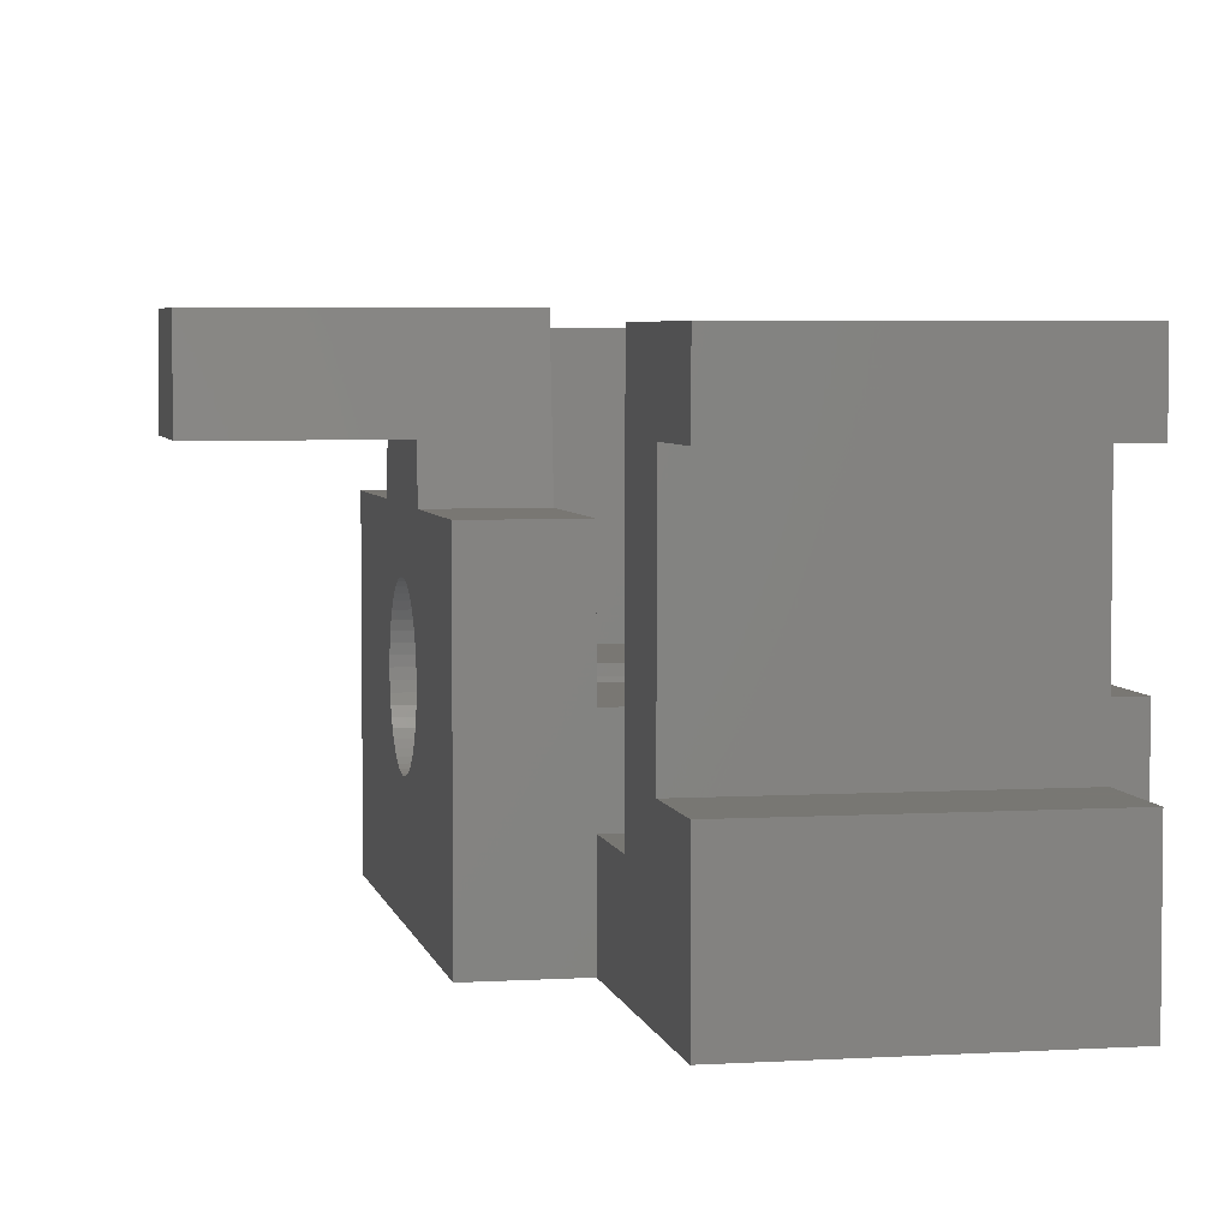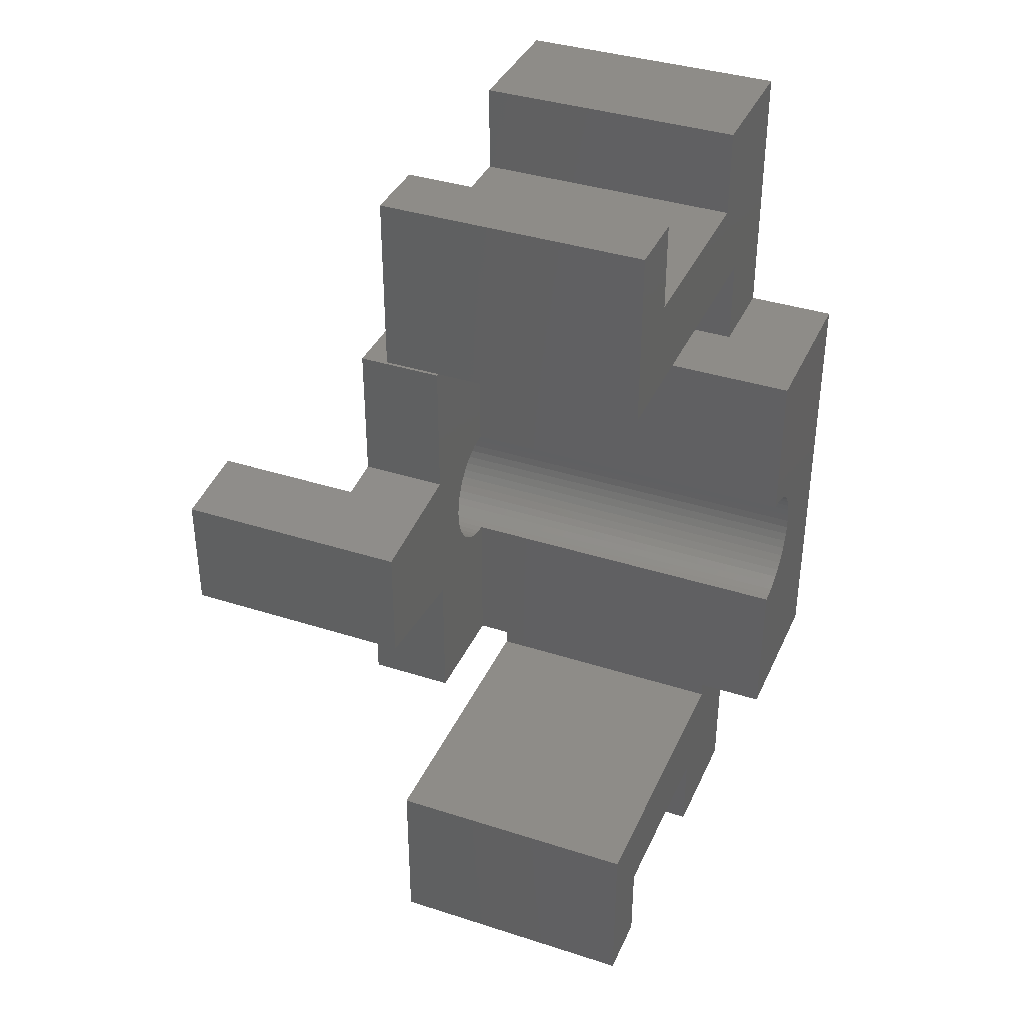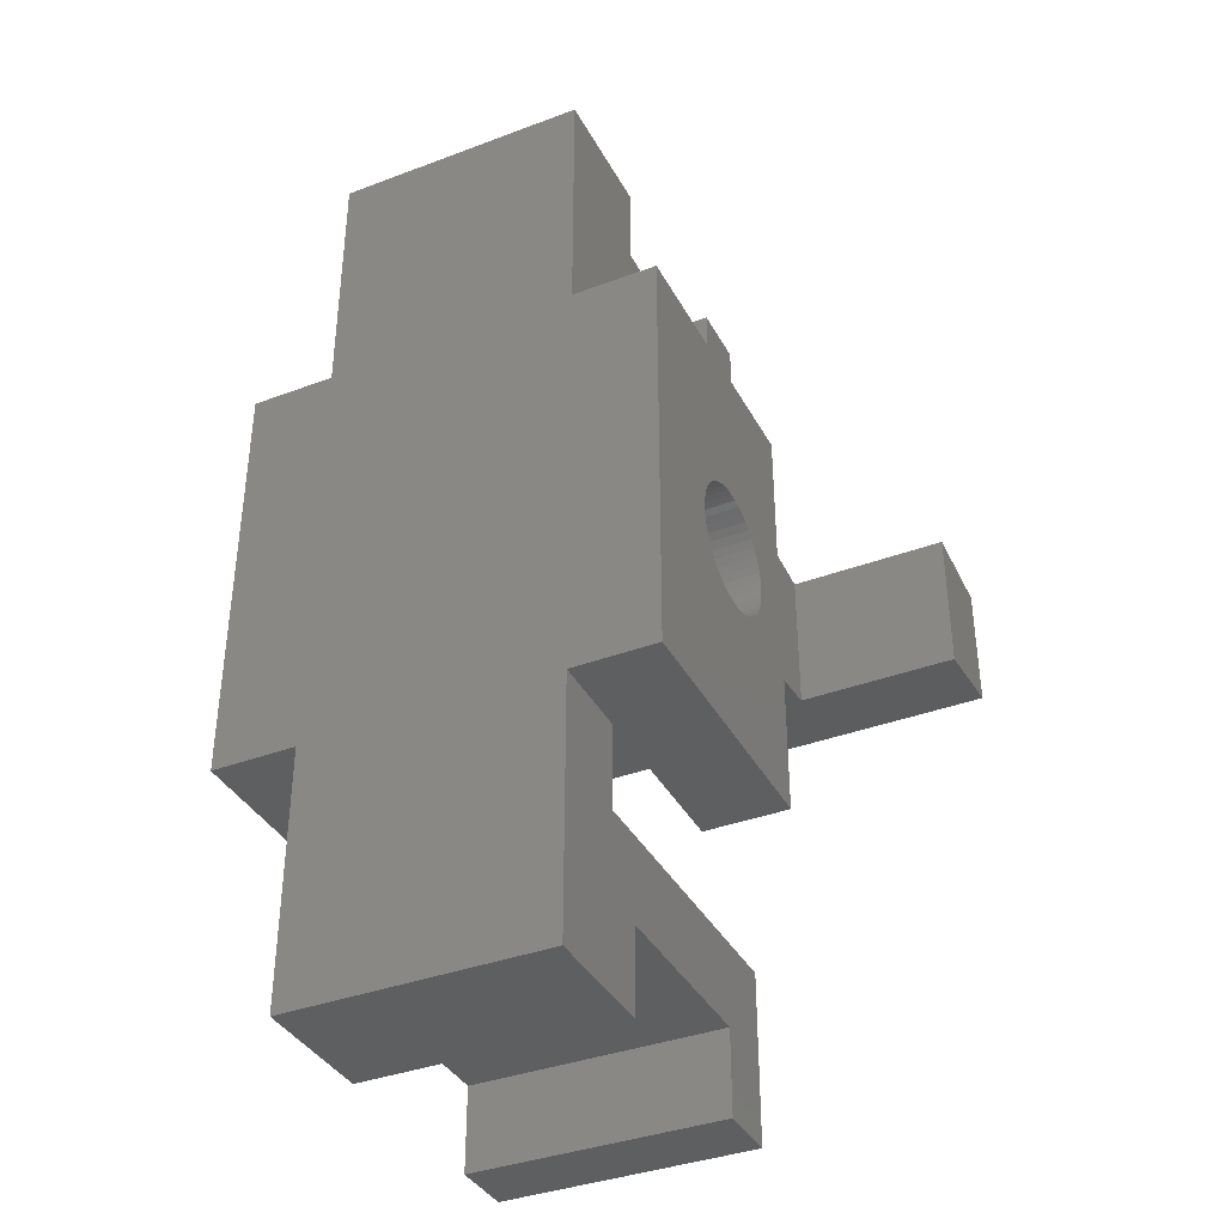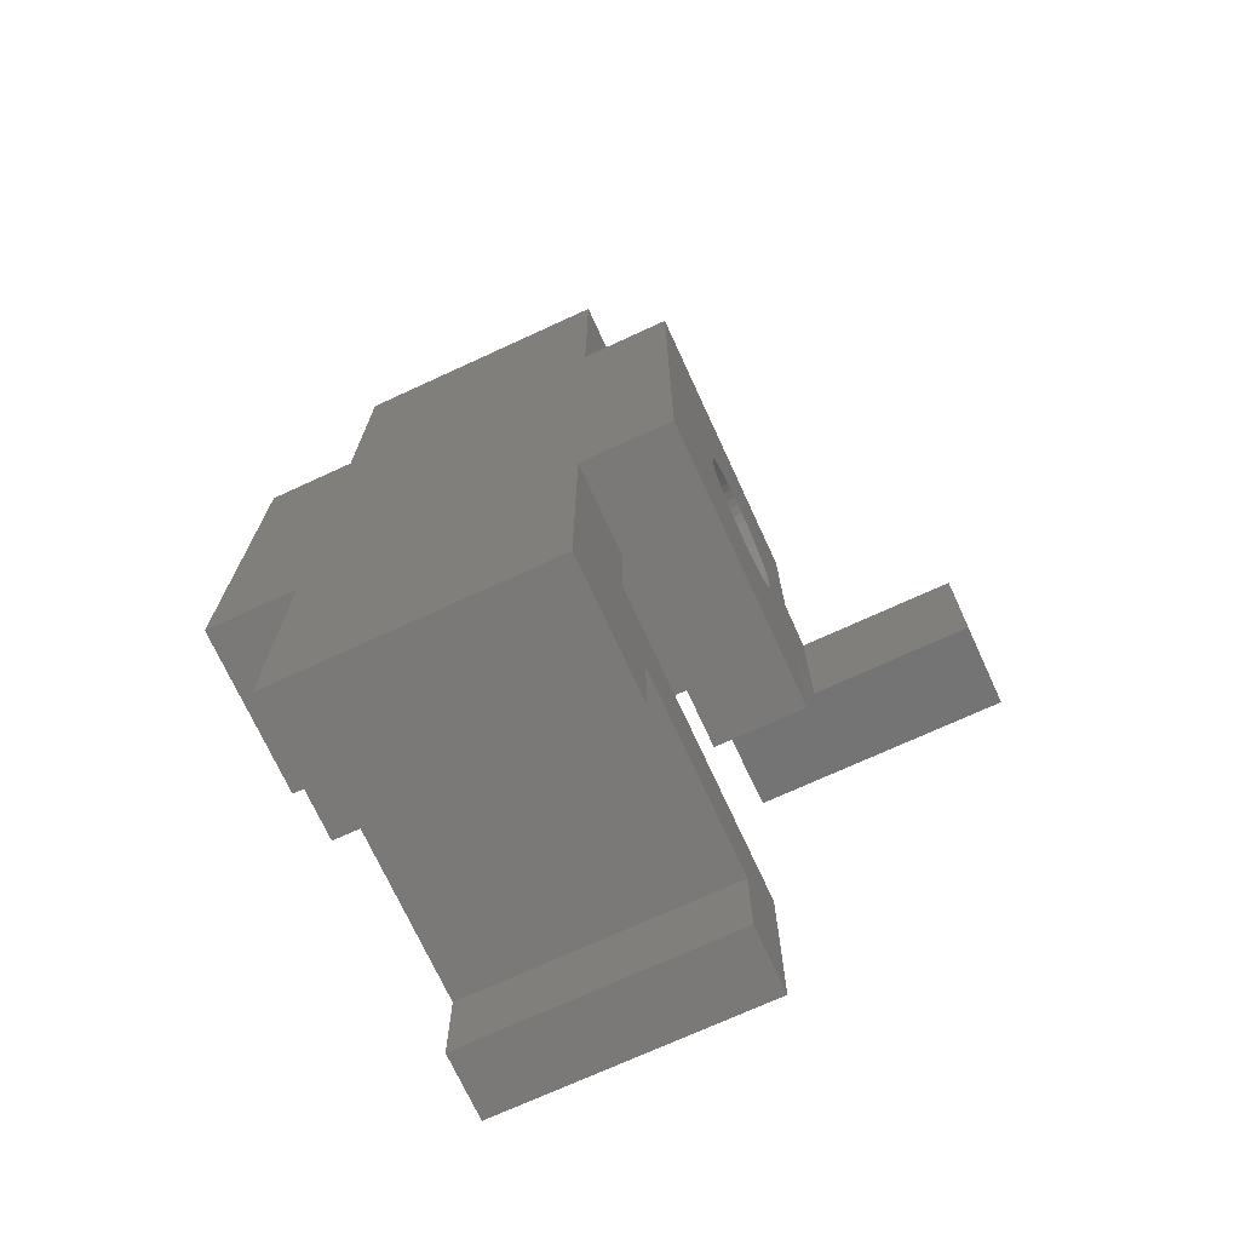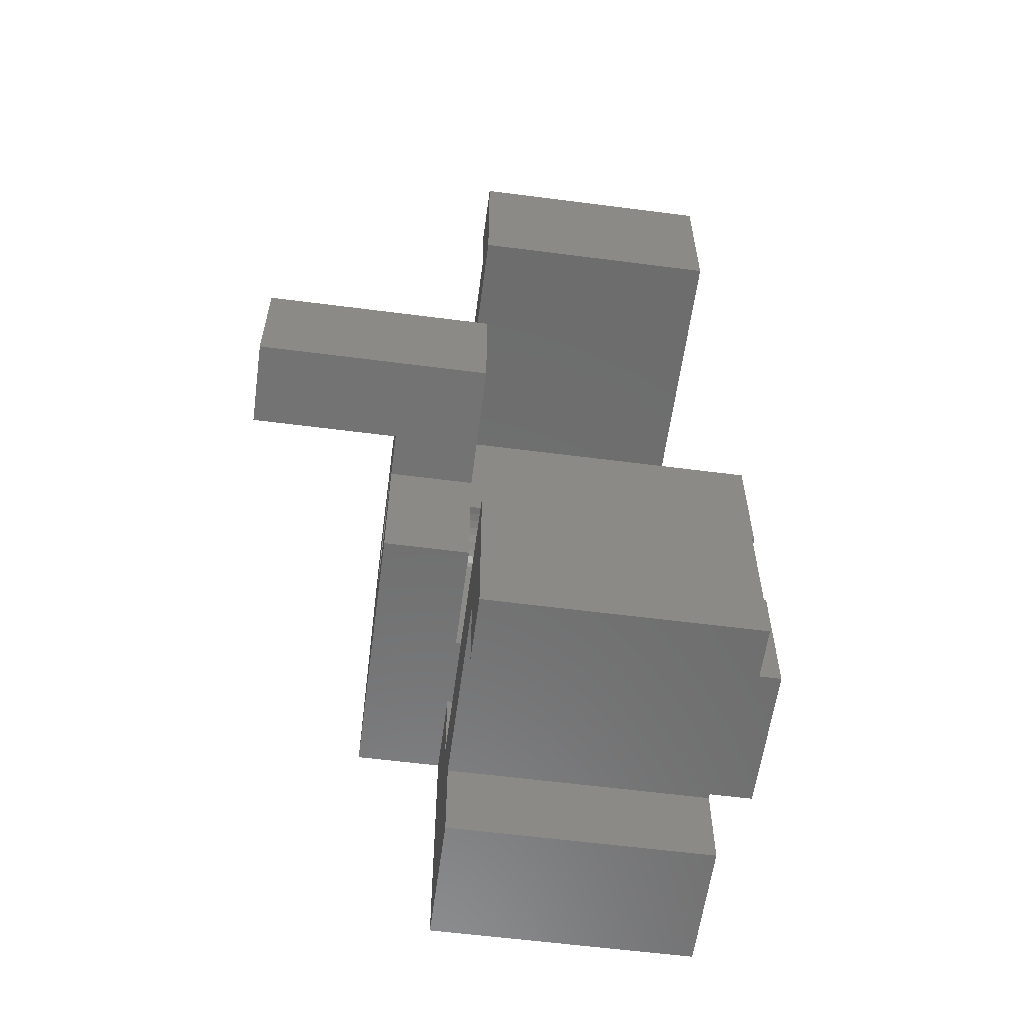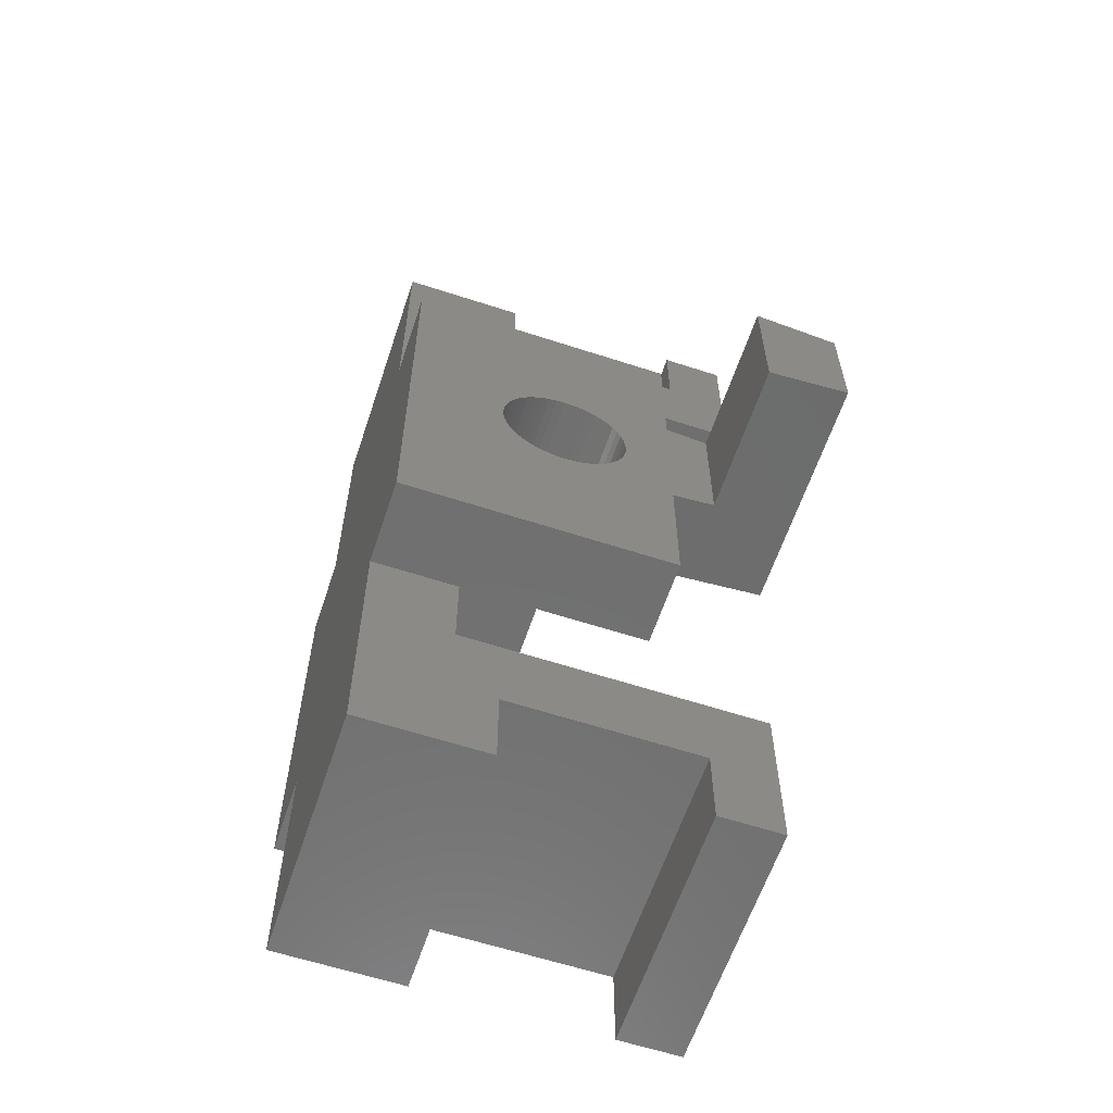
<metadata>
{"format":"stl","ext":"stl","renderer":"f3d","projection":"perspective","resolution":1024,"background":"white","views":[{"elev":4.4,"azim":168.8,"up":"+Y"},{"elev":37.5,"azim":-157.6,"up":"+Z"},{"elev":-37.7,"azim":25.6,"up":"+Z"},{"elev":-72.3,"azim":24.7,"up":"+Z"},{"elev":-59.2,"azim":172.4,"up":"+Z"},{"elev":-61.1,"azim":71.6,"up":"+Z"}]}
</metadata>
<code>
# stl→obj: 174 verts, 330 faces
v 6.8 5.874 -1.287
v 6.8 5.874 1.287
v 4 5.874 1.287
v 4 5.874 -1.287
v 4 5.074 1.378
v 4 5.074 -1.378
v 4 5.074 4
v 4 0 4
v 4 0 -4
v 4 5.074 -4
v -4 3 -4
v -2.4 1.6 -4
v -2.4 0 -4
v -4 0 -4
v -4 3 4
v -4 0 4
v -2.4 0 4
v -2.4 1.6 4
v -2.4 1.6 5.6
v -2.4 2.4 7.2
v -2.4 6 7.2
v -2.4 7.2 5.6
v -2.4 7.2 8.8
v -2.4 6 8.8
v 2.4 7.2 8.8
v 2.4 6 8.8
v 2.4 6 7.2
v 2.4 7.2 5.6
v 2.4 1.6 5.6
v 2.4 2.4 7.2
v 2.4 0 8.8
v 2.4 0 4
v -2.4 0 8.8
v -2.4 2.4 8.8
v 2.4 5.074 -1.378
v 2.4 7.4 -1.114
v 6.8 7.4 -1.114
v 2.4 7.4 1.113
v 6.8 7.4 1.113
v 6.8 7.4 -1.113
v 2.4 7.4 -1.113
v 6.8 7.4 1.114
v 2.4 7.4 1.114
v 2.4 5.074 1.378
v 2.4 2.4 8.8
v -2.4 6 -7.2
v -2.4 2.4 -7.2
v -2.4 1.6 -5.6
v -2.4 7.2 -5.6
v -2.4 7.2 -8.8
v -2.4 6 -8.8
v 2.4 6 -7.2
v 2.4 6 -8.8
v 2.4 7.2 -8.8
v 2.4 7.2 -5.6
v 2.4 1.6 -5.6
v 2.4 2.4 -7.2
v 2.4 0 -8.8
v 2.4 0 -4
v -2.4 0 -8.8
v -2.4 2.4 -8.8
v 2.4 2.4 -8.8
v 2.4 1.6 4
v 2.4 1.6 -4
v 2.4 3 4
v 2.4 5.074 4
v 2.4 5.074 -4
v 2.4 3 -4
v 4 3.157 -1.19
v 2.4 3 -1.2
v 4 3 -1.2
v 2.4 3.157 -1.19
v 4 3.311 -1.159
v 2.4 3.311 -1.159
v 4 3.459 -1.109
v 2.4 3.459 -1.109
v 4 3.6 -1.039
v 2.4 3.6 -1.039
v 4 3.731 -0.9521
v 2.4 3.731 -0.9521
v 4 3.849 -0.8485
v 2.4 3.849 -0.8485
v 4 3.952 -0.7306
v 2.4 3.952 -0.7306
v 4 4.039 -0.6
v 2.4 4.039 -0.6
v 4 4.109 -0.4592
v 2.4 4.109 -0.4592
v 4 4.159 -0.3106
v 2.4 4.159 -0.3106
v 4 4.19 -0.1566
v 2.4 4.19 -0.1566
v 4 4.2 0
v 2.4 4.2 0
v 4 4.19 0.1566
v 2.4 4.19 0.1566
v 4 4.159 0.3106
v 2.4 4.159 0.3106
v 4 4.109 0.4592
v 2.4 4.109 0.4592
v 4 4.039 0.6
v 2.4 4.039 0.6
v 4 3.952 0.7306
v 2.4 3.952 0.7306
v 4 3.849 0.8485
v 2.4 3.849 0.8485
v 4 3.731 0.9521
v 2.4 3.731 0.9521
v 4 3.6 1.039
v 2.4 3.6 1.039
v 4 3.459 1.109
v 2.4 3.459 1.109
v 4 3.311 1.159
v 2.4 3.311 1.159
v 4 3.157 1.19
v 2.4 3.157 1.19
v 4 3 1.2
v 2.4 3 1.2
v 4 4.2 1.2
v 4 2.843 1.19
v 4 1.8 1.2
v 4 2.689 1.159
v 4 2.541 1.109
v 4 2.4 1.039
v 4 2.269 0.9521
v 4 2.151 0.8485
v 4 2.048 0.7306
v 4 1.961 0.6
v 4 1.891 0.4592
v 4 1.841 0.3106
v 4 1.81 0.1566
v 4 1.8 0
v 4 1.81 -0.1566
v 4 1.8 -1.2
v 4 1.841 -0.3106
v 4 1.891 -0.4592
v 4 1.961 -0.6
v 4 2.048 -0.7306
v 4 2.151 -0.8485
v 4 2.269 -0.9521
v 4 2.4 -1.039
v 4 2.541 -1.109
v 4 2.689 -1.159
v 4 2.843 -1.19
v 4 4.2 -1.2
v 2.4 4.2 -1.2
v 2.4 4.2 1.2
v -4 1.8 -1.2
v -4 2.843 -1.19
v -4 3 -1.2
v -4 2.689 -1.159
v -4 2.541 -1.109
v -4 2.4 -1.039
v -4 2.269 -0.9521
v -4 2.151 -0.8485
v -4 2.048 -0.7306
v -4 1.961 -0.6
v -4 1.891 -0.4592
v -4 1.841 -0.3106
v -4 1.81 -0.1566
v -4 1.8 0
v -4 1.8 1.2
v -4 1.81 0.1566
v -4 1.841 0.3106
v -4 1.891 0.4592
v -4 1.961 0.6
v -4 2.048 0.7306
v -4 2.151 0.8485
v -4 2.269 0.9521
v -4 2.4 1.039
v -4 2.541 1.109
v -4 2.689 1.159
v -4 2.843 1.19
v -4 3 1.2
f 1 2 3
f 3 4 1
f 4 3 5
f 5 6 4
f 7 8 5
f 9 10 6
f 11 12 13
f 13 14 11
f 15 16 17
f 17 18 15
f 19 20 21
f 21 22 19
f 23 22 21
f 21 24 23
f 25 26 27
f 27 28 25
f 29 28 27
f 27 30 29
f 28 29 19
f 19 22 28
f 29 30 31
f 31 32 29
f 20 19 17
f 17 33 20
f 33 34 20
f 4 6 35
f 35 36 4
f 1 4 36
f 36 37 1
f 38 39 40
f 40 41 38
f 1 37 42
f 42 2 1
f 3 2 42
f 42 43 3
f 3 43 44
f 44 5 3
f 31 30 45
f 46 47 48
f 48 49 46
f 46 49 50
f 50 51 46
f 52 53 54
f 54 55 52
f 52 55 56
f 56 57 52
f 56 55 49
f 49 48 56
f 58 57 56
f 56 59 58
f 13 48 47
f 47 60 13
f 61 60 47
f 57 58 62
f 32 63 29
f 56 64 59
f 12 48 13
f 19 18 17
f 63 32 8
f 8 7 65
f 65 63 8
f 7 66 65
f 5 44 66
f 66 7 5
f 10 67 35
f 35 6 10
f 68 67 10
f 64 68 10
f 10 9 64
f 9 59 64
f 43 36 35
f 35 44 43
f 19 29 63
f 63 18 19
f 12 64 56
f 56 48 12
f 17 13 59
f 59 32 17
f 8 32 59
f 59 9 8
f 46 57 47
f 57 46 52
f 47 62 61
f 62 47 57
f 52 51 53
f 51 52 46
f 27 20 30
f 20 27 21
f 30 34 45
f 34 30 20
f 21 26 24
f 26 21 27
f 60 58 59
f 59 13 60
f 62 58 60
f 60 61 62
f 31 33 17
f 17 32 31
f 34 33 31
f 31 45 34
f 50 55 54
f 55 50 49
f 53 50 54
f 50 53 51
f 25 22 23
f 22 25 28
f 24 25 23
f 25 24 26
f 14 13 17
f 17 16 14
f 69 70 71
f 70 69 72
f 73 72 69
f 72 73 74
f 75 74 73
f 74 75 76
f 77 76 75
f 76 77 78
f 79 78 77
f 78 79 80
f 81 80 79
f 80 81 82
f 83 82 81
f 82 83 84
f 85 84 83
f 84 85 86
f 87 86 85
f 86 87 88
f 89 88 87
f 88 89 90
f 91 90 89
f 90 91 92
f 93 92 91
f 92 93 94
f 95 94 93
f 94 95 96
f 97 96 95
f 96 97 98
f 99 98 97
f 98 99 100
f 101 100 99
f 100 101 102
f 103 102 101
f 102 103 104
f 105 104 103
f 104 105 106
f 107 106 105
f 106 107 108
f 109 108 107
f 108 109 110
f 111 110 109
f 110 111 112
f 113 112 111
f 112 113 114
f 115 114 113
f 114 115 116
f 117 116 115
f 116 117 118
f 95 93 119
f 97 95 119
f 99 97 119
f 101 99 119
f 103 101 119
f 105 103 119
f 107 105 119
f 109 107 119
f 111 109 119
f 113 111 119
f 115 113 119
f 117 115 119
f 120 117 121
f 122 120 121
f 123 122 121
f 124 123 121
f 125 124 121
f 126 125 121
f 127 126 121
f 128 127 121
f 129 128 121
f 130 129 121
f 131 130 121
f 132 131 121
f 133 132 134
f 135 133 134
f 136 135 134
f 137 136 134
f 138 137 134
f 139 138 134
f 140 139 134
f 141 140 134
f 142 141 134
f 143 142 134
f 144 143 134
f 71 144 134
f 69 71 145
f 73 69 145
f 75 73 145
f 77 75 145
f 79 77 145
f 81 79 145
f 83 81 145
f 85 83 145
f 87 85 145
f 89 87 145
f 91 89 145
f 93 91 145
f 146 70 72
f 146 72 74
f 146 74 76
f 146 76 78
f 146 78 80
f 146 80 82
f 146 82 84
f 146 84 86
f 146 86 88
f 146 88 90
f 146 90 92
f 146 92 94
f 147 94 96
f 147 96 98
f 147 98 100
f 147 100 102
f 147 102 104
f 147 104 106
f 147 106 108
f 147 108 110
f 147 110 112
f 147 112 114
f 147 114 116
f 147 116 118
f 148 149 150
f 148 151 149
f 148 152 151
f 148 153 152
f 148 154 153
f 148 155 154
f 148 156 155
f 148 157 156
f 148 158 157
f 148 159 158
f 148 160 159
f 148 161 160
f 162 163 161
f 162 164 163
f 162 165 164
f 162 166 165
f 162 167 166
f 162 168 167
f 162 169 168
f 162 170 169
f 162 171 170
f 162 172 171
f 162 173 172
f 162 174 173
f 173 174 117
f 117 120 173
f 172 173 120
f 120 122 172
f 171 172 122
f 122 123 171
f 170 171 123
f 123 124 170
f 169 170 124
f 124 125 169
f 168 169 125
f 125 126 168
f 167 168 126
f 126 127 167
f 166 167 127
f 127 128 166
f 165 166 128
f 128 129 165
f 164 165 129
f 129 130 164
f 163 164 130
f 130 131 163
f 161 163 131
f 131 132 161
f 160 161 132
f 132 133 160
f 159 160 133
f 133 135 159
f 158 159 135
f 135 136 158
f 157 158 136
f 136 137 157
f 156 157 137
f 137 138 156
f 155 156 138
f 138 139 155
f 154 155 139
f 139 140 154
f 153 154 140
f 140 141 153
f 152 153 141
f 141 142 152
f 151 152 142
f 142 143 151
f 149 151 143
f 143 144 149
f 150 149 144
f 144 71 150
f 134 121 8
f 8 9 134
f 145 134 9
f 9 6 145
f 145 6 5
f 5 119 145
f 8 121 119
f 119 5 8
f 68 70 146
f 146 67 68
f 67 146 147
f 147 66 67
f 65 66 147
f 147 118 65
f 16 15 174
f 174 162 16
f 14 16 162
f 162 148 14
f 14 148 150
f 150 11 14
f 11 150 70
f 70 68 11
f 174 15 65
f 65 118 174
f 11 68 64
f 64 12 11
f 65 15 18
f 18 63 65

</code>
